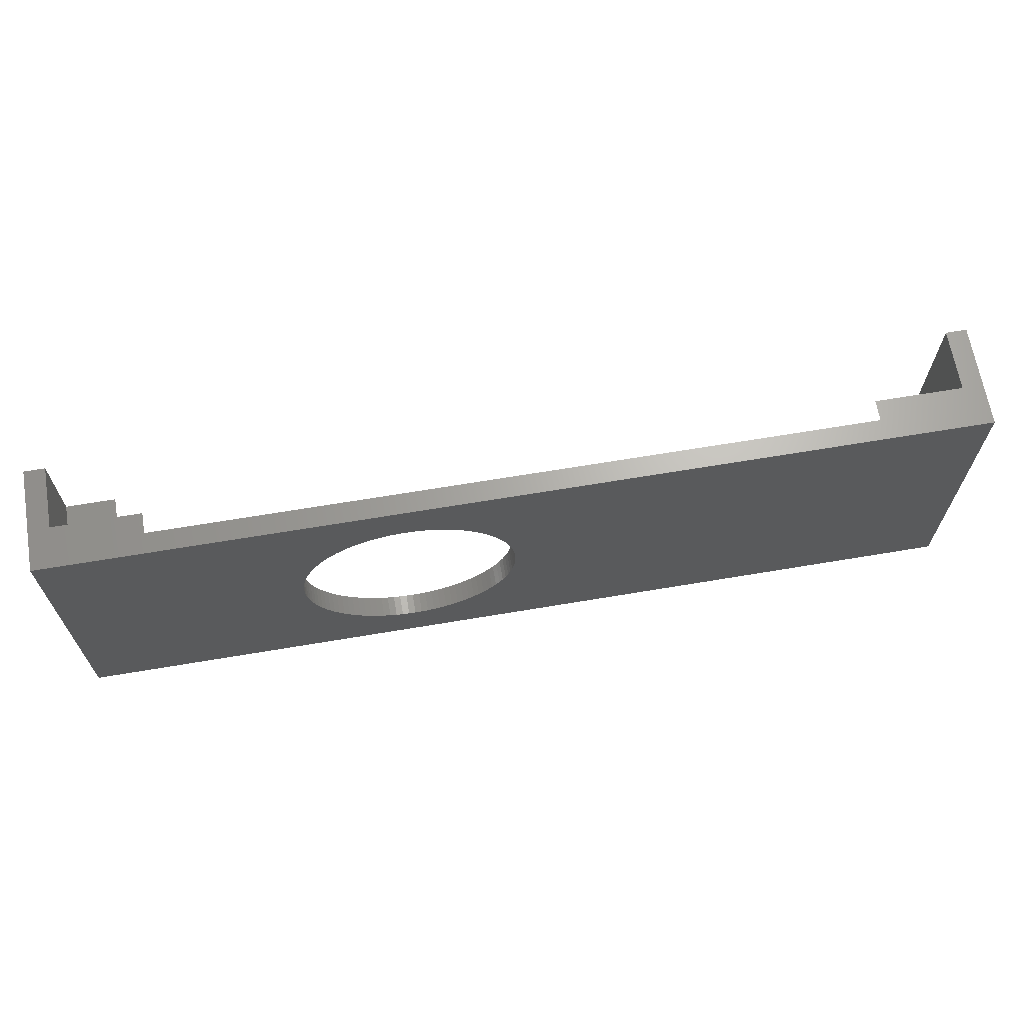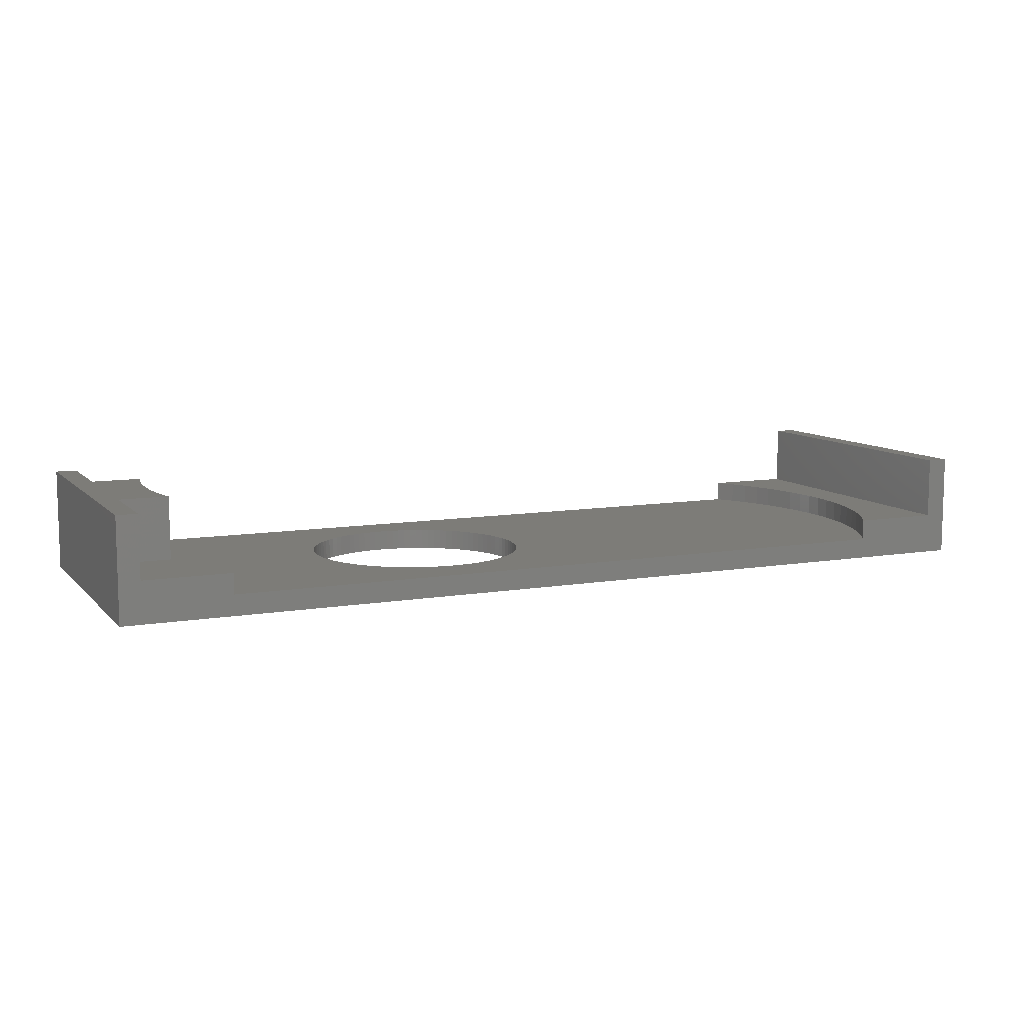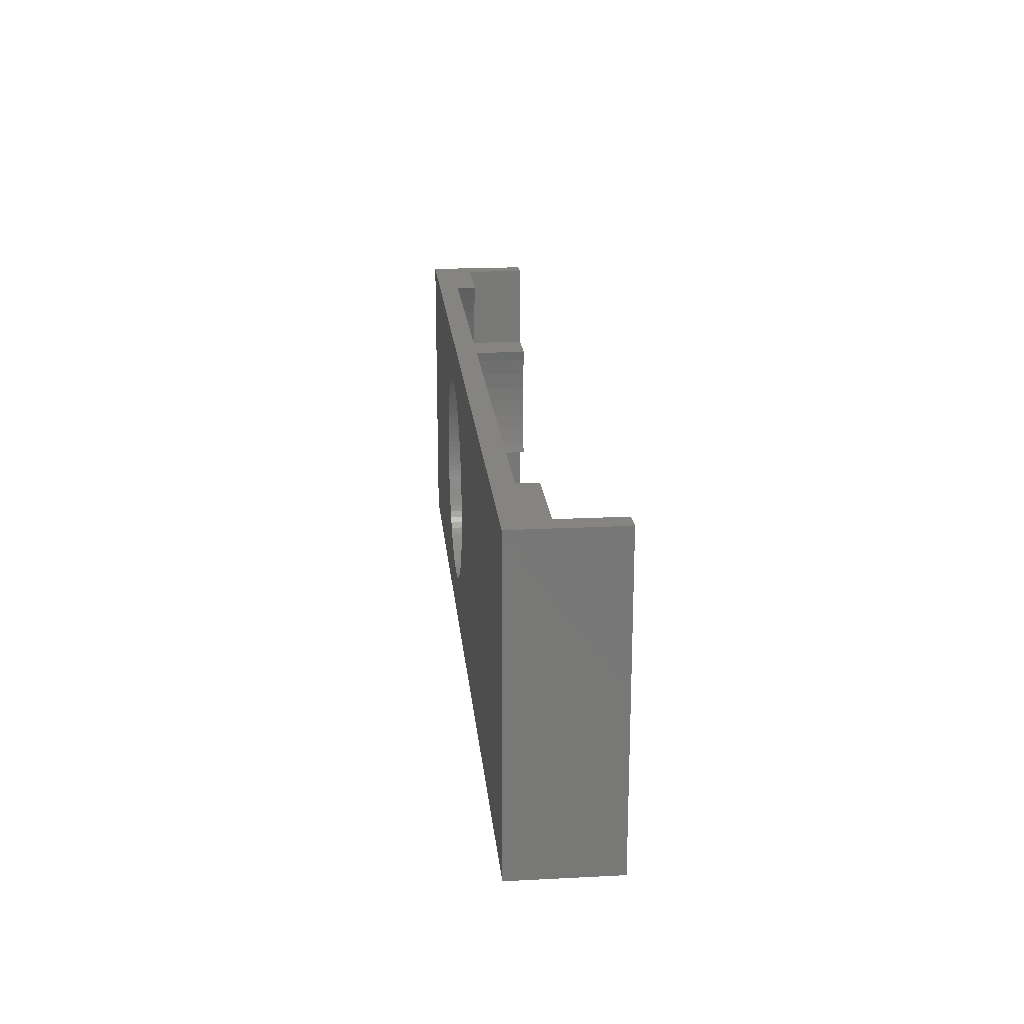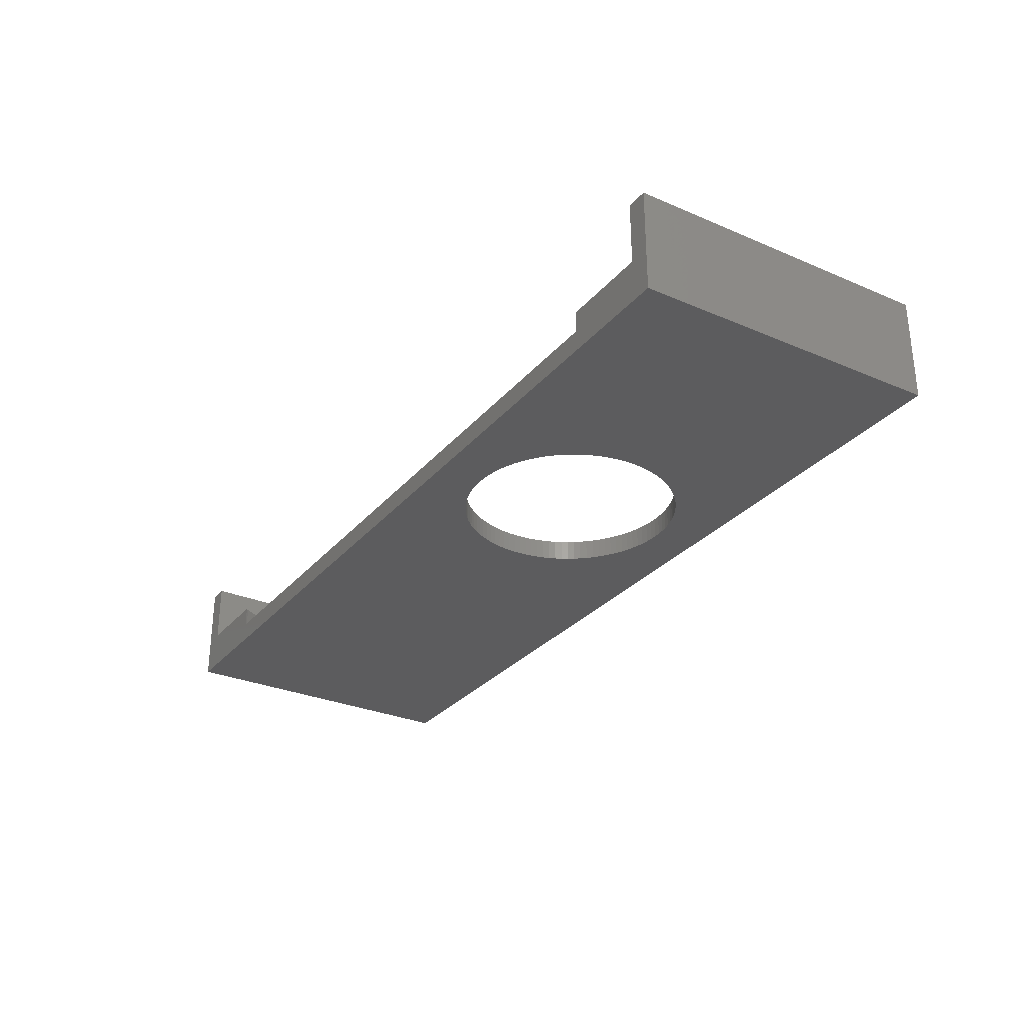
<metadata>
{"format":"stl","ext":"stl","renderer":"f3d","projection":"perspective","resolution":1024,"background":"white","views":[{"elev":66.2,"azim":170.4,"up":"+Y"},{"elev":9.4,"azim":155.8,"up":"+Z"},{"elev":20.0,"azim":-95.4,"up":"+Y"},{"elev":-29.6,"azim":57.9,"up":"+Z"}]}
</metadata>
<code>
# stl→obj: 308 verts, 616 faces
v -111.5 -29.9 -2
v -111.5 29.9 18
v -111.5 29.9 -2
v -111.5 -29.9 18
v -107.5 -29.9 18
v -107.5 29.9 18
v -107.5 29.9 6
v -107.5 -29.9 6
v 67.5 29.9 18
v 63.5 29.9 6
v 63.5 29.9 18
v 46.65 29.9 2
v 46.65 29.9 6
v 67.5 29.9 -2
v -90.65 29.9 2
v -90.65 29.9 6
v 67.5 -29.9 -2
v 21 0 -2
v 20.96 -1.319 -2
v 20.83 -2.632 -2
v 20.63 -3.935 -2
v 20.34 -5.222 -2
v 19.97 -6.489 -2
v 19.53 -7.731 -2
v 19 -8.941 -2
v 18.4 -10.12 -2
v 17.73 -11.25 -2
v 16.99 -12.34 -2
v 16.18 -13.39 -2
v 15.31 -14.38 -2
v 14.38 -15.31 -2
v 13.39 -16.18 -2
v 12.34 -16.99 -2
v 11.25 -17.73 -2
v 10.12 -18.4 -2
v 8.941 -19 -2
v 7.731 -19.53 -2
v 6.489 -19.97 -2
v 5.222 -20.34 -2
v 3.935 -20.63 -2
v 2.632 -20.83 -2
v 1.319 -20.96 -2
v 0 -21 -2
v -1.319 -20.96 -2
v -20.96 -1.319 -2
v -21 0 -2
v -20.83 -2.632 -2
v -20.63 -3.935 -2
v -20.34 -5.222 -2
v -19.97 -6.489 -2
v -19.53 -7.731 -2
v -19 -8.941 -2
v -18.4 -10.12 -2
v -17.73 -11.25 -2
v -16.99 -12.34 -2
v -16.18 -13.39 -2
v -15.31 -14.38 -2
v -14.38 -15.31 -2
v -13.39 -16.18 -2
v -12.34 -16.99 -2
v -11.25 -17.73 -2
v -10.12 -18.4 -2
v -8.941 -19 -2
v -7.731 -19.53 -2
v -6.489 -19.97 -2
v -5.222 -20.34 -2
v -3.935 -20.63 -2
v -2.632 -20.83 -2
v 20.96 1.319 -2
v 20.83 2.632 -2
v 20.63 3.935 -2
v 20.34 5.222 -2
v 19.97 6.489 -2
v 19.53 7.731 -2
v 19 8.941 -2
v 18.4 10.12 -2
v 17.73 11.25 -2
v 16.99 12.34 -2
v 16.18 13.39 -2
v 15.31 14.38 -2
v 14.38 15.31 -2
v 13.39 16.18 -2
v 12.34 16.99 -2
v 11.25 17.73 -2
v 10.12 18.4 -2
v 8.941 19 -2
v 7.731 19.53 -2
v 6.489 19.97 -2
v 5.222 20.34 -2
v 3.935 20.63 -2
v 2.632 20.83 -2
v 1.319 20.96 -2
v 0 21 -2
v -1.319 20.96 -2
v -2.632 20.83 -2
v -20.96 1.319 -2
v -20.83 2.632 -2
v -20.63 3.935 -2
v -20.34 5.222 -2
v -19.97 6.489 -2
v -19.53 7.731 -2
v -19 8.941 -2
v -18.4 10.12 -2
v -17.73 11.25 -2
v -16.99 12.34 -2
v -16.18 13.39 -2
v -15.31 14.38 -2
v -14.38 15.31 -2
v -13.39 16.18 -2
v -12.34 16.99 -2
v -11.25 17.73 -2
v -10.12 18.4 -2
v -3.935 20.63 -2
v -5.222 20.34 -2
v -6.489 19.97 -2
v -7.731 19.53 -2
v -8.941 19 -2
v -90.65 -29.9 2
v -90.65 -29.9 6
v 46.65 -29.9 2
v 46.65 -29.9 6
v 63.5 -29.9 6
v 67.5 -29.9 18
v 63.5 -29.9 18
v -99.39 3.453 6
v -99.5 0 6
v -99.07 6.893 6
v -98.53 10.31 6
v -97.77 13.68 6
v -96.81 17 6
v -95.64 20.25 6
v -94.27 23.42 6
v -92.7 26.5 6
v -90.94 29.47 6
v -99.39 -3.453 6
v -99.07 -6.893 6
v -90.94 -29.47 6
v -92.7 -26.5 6
v -94.27 -23.42 6
v -95.64 -20.25 6
v -96.81 -17 6
v -97.77 -13.68 6
v -98.53 -10.31 6
v 21 0 2
v 55.5 0 2
v 55.39 3.453 2
v 20.96 1.319 2
v 55.07 6.893 2
v 55.39 -3.453 2
v 20.83 2.632 2
v 54.53 10.31 2
v 20.96 -1.319 2
v 20.63 3.935 2
v 53.77 13.68 2
v 55.07 -6.893 2
v 20.34 5.222 2
v 52.81 17 2
v 20.83 -2.632 2
v 19.97 6.489 2
v 51.64 20.25 2
v 54.53 -10.31 2
v 19.53 7.731 2
v 50.27 23.42 2
v 20.63 -3.935 2
v 19 8.941 2
v 48.7 26.5 2
v 53.77 -13.68 2
v 18.4 10.12 2
v 46.94 29.47 2
v 20.34 -5.222 2
v 17.73 11.25 2
v 52.81 -17 2
v 19.97 -6.489 2
v 16.99 12.34 2
v 16.18 13.39 2
v 15.31 14.38 2
v 14.38 15.31 2
v 13.39 16.18 2
v 12.34 16.99 2
v 11.25 17.73 2
v 10.12 18.4 2
v 8.941 19 2
v 7.731 19.53 2
v 6.489 19.97 2
v 5.222 20.34 2
v 3.935 20.63 2
v 2.632 20.83 2
v 1.319 20.96 2
v 0 21 2
v -1.319 20.96 2
v -2.632 20.83 2
v -94.27 23.42 2
v -20.83 2.632 2
v -92.7 26.5 2
v -20.63 3.935 2
v -20.34 5.222 2
v -19.97 6.489 2
v -19.53 7.731 2
v -19 8.941 2
v -18.4 10.12 2
v -17.73 11.25 2
v -16.99 12.34 2
v -16.18 13.39 2
v -15.31 14.38 2
v -14.38 15.31 2
v -13.39 16.18 2
v -12.34 16.99 2
v -11.25 17.73 2
v -10.12 18.4 2
v -8.941 19 2
v -7.731 19.53 2
v -6.489 19.97 2
v -5.222 20.34 2
v -3.935 20.63 2
v 51.64 -20.25 2
v 19.53 -7.731 2
v 50.27 -23.42 2
v 19 -8.941 2
v 48.7 -26.5 2
v 18.4 -10.12 2
v 46.94 -29.47 2
v 17.73 -11.25 2
v 16.99 -12.34 2
v 16.18 -13.39 2
v 15.31 -14.38 2
v 14.38 -15.31 2
v 13.39 -16.18 2
v 12.34 -16.99 2
v 11.25 -17.73 2
v 10.12 -18.4 2
v 8.941 -19 2
v 7.731 -19.53 2
v 6.489 -19.97 2
v 5.222 -20.34 2
v 3.935 -20.63 2
v 2.632 -20.83 2
v 1.319 -20.96 2
v 0 -21 2
v -1.319 -20.96 2
v -2.632 -20.83 2
v -3.935 -20.63 2
v -95.64 20.25 2
v -20.96 1.319 2
v -96.81 17 2
v -97.77 13.68 2
v -98.53 10.31 2
v -99.07 6.893 2
v -21 0 2
v -99.39 3.453 2
v -99.5 0 2
v -99.39 -3.453 2
v -99.07 -6.893 2
v -20.96 -1.319 2
v -98.53 -10.31 2
v -97.77 -13.68 2
v -96.81 -17 2
v -20.83 -2.632 2
v -5.222 -20.34 2
v -6.489 -19.97 2
v -7.731 -19.53 2
v -8.941 -19 2
v -10.12 -18.4 2
v -11.25 -17.73 2
v -95.64 -20.25 2
v -90.94 29.47 2
v -94.27 -23.42 2
v -12.34 -16.99 2
v -92.7 -26.5 2
v -90.94 -29.47 2
v -13.39 -16.18 2
v -14.38 -15.31 2
v -20.63 -3.935 2
v -15.31 -14.38 2
v -20.34 -5.222 2
v -16.18 -13.39 2
v -19.97 -6.489 2
v -16.99 -12.34 2
v -19.53 -7.731 2
v -17.73 -11.25 2
v -19 -8.941 2
v -18.4 -10.12 2
v 63.5 12.5 18
v 55.5 0 18
v 63.5 -12.5 18
v 55.39 3.453 18
v 55.07 6.893 18
v 54.53 10.31 18
v 54.04 12.5 18
v 55.39 -3.453 18
v 55.07 -6.893 18
v 54.53 -10.31 18
v 54.04 -12.5 18
v 63.5 12.5 6
v 63.5 -12.5 6
v 52.81 17 6
v 53.77 13.68 6
v 54.04 12.5 6
v 51.64 20.25 6
v 50.27 23.42 6
v 48.7 26.5 6
v 46.94 29.47 6
v 53.77 -13.68 6
v 54.04 -12.5 6
v 52.81 -17 6
v 51.64 -20.25 6
v 50.27 -23.42 6
v 48.7 -26.5 6
v 46.94 -29.47 6
f 1 2 3
f 2 1 4
f 2 5 6
f 5 2 4
f 5 7 6
f 7 5 8
f 9 10 11
f 10 12 13
f 12 14 15
f 10 14 12
f 14 10 9
f 16 15 7
f 7 2 6
f 7 3 2
f 15 3 7
f 3 15 14
f 17 18 14
f 17 19 18
f 17 20 19
f 17 21 20
f 17 22 21
f 17 23 22
f 17 24 23
f 17 25 24
f 17 26 25
f 17 27 26
f 17 28 27
f 17 29 28
f 17 30 29
f 17 31 30
f 17 32 31
f 17 33 32
f 17 34 33
f 17 35 34
f 17 36 35
f 17 37 36
f 17 38 37
f 17 39 38
f 17 40 39
f 17 41 40
f 17 42 41
f 17 43 42
f 17 44 43
f 1 44 17
f 45 1 46
f 47 1 45
f 48 1 47
f 49 1 48
f 50 1 49
f 51 1 50
f 52 1 51
f 53 1 52
f 54 1 53
f 55 1 54
f 56 1 55
f 57 1 56
f 58 1 57
f 59 1 58
f 60 1 59
f 61 1 60
f 62 1 61
f 63 1 62
f 64 1 63
f 65 1 64
f 66 1 65
f 67 1 66
f 68 1 67
f 44 1 68
f 69 14 18
f 70 14 69
f 71 14 70
f 72 14 71
f 73 14 72
f 74 14 73
f 75 14 74
f 76 14 75
f 77 14 76
f 78 14 77
f 79 14 78
f 80 14 79
f 81 14 80
f 82 14 81
f 83 14 82
f 84 14 83
f 85 14 84
f 86 14 85
f 87 14 86
f 88 14 87
f 89 14 88
f 90 14 89
f 91 14 90
f 92 14 91
f 93 14 92
f 94 14 93
f 3 94 95
f 3 46 1
f 46 3 96
f 96 3 97
f 97 3 98
f 98 3 99
f 99 3 100
f 100 3 101
f 101 3 102
f 102 3 103
f 103 3 104
f 104 3 105
f 105 3 106
f 106 3 107
f 107 3 108
f 108 3 109
f 109 3 110
f 110 3 111
f 111 3 112
f 94 3 14
f 113 3 95
f 114 3 113
f 115 3 114
f 116 3 115
f 117 3 116
f 112 3 117
f 4 8 5
f 8 118 119
f 118 1 120
f 8 1 118
f 1 8 4
f 121 120 122
f 122 123 124
f 122 17 123
f 120 17 122
f 17 120 1
f 125 7 126
f 127 7 125
f 128 7 127
f 129 7 128
f 130 7 129
f 131 7 130
f 132 7 131
f 133 7 132
f 134 7 133
f 7 134 16
f 8 126 7
f 126 8 135
f 135 8 136
f 137 8 119
f 138 8 137
f 139 8 138
f 140 8 139
f 141 8 140
f 142 8 141
f 143 8 142
f 136 8 143
f 144 145 146
f 147 146 148
f 145 144 149
f 150 148 151
f 152 149 144
f 153 151 154
f 149 152 155
f 156 154 157
f 158 155 152
f 159 157 160
f 155 158 161
f 162 160 163
f 164 161 158
f 165 163 166
f 161 164 167
f 168 166 169
f 170 167 164
f 171 169 12
f 167 170 172
f 173 172 170
f 146 147 144
f 148 150 147
f 151 153 150
f 154 156 153
f 157 159 156
f 160 162 159
f 163 165 162
f 166 168 165
f 169 171 168
f 12 174 171
f 12 175 174
f 12 176 175
f 12 177 176
f 12 178 177
f 12 179 178
f 12 180 179
f 12 181 180
f 12 182 181
f 12 183 182
f 12 184 183
f 12 185 184
f 12 186 185
f 12 187 186
f 12 188 187
f 12 189 188
f 12 190 189
f 15 190 12
f 190 15 191
f 192 193 194
f 194 193 15
f 195 15 193
f 196 15 195
f 197 15 196
f 198 15 197
f 199 15 198
f 200 15 199
f 201 15 200
f 202 15 201
f 203 15 202
f 204 15 203
f 205 15 204
f 206 15 205
f 207 15 206
f 208 15 207
f 209 15 208
f 210 15 209
f 211 15 210
f 212 15 211
f 213 15 212
f 214 15 213
f 191 15 214
f 172 173 215
f 216 215 173
f 215 216 217
f 218 217 216
f 217 218 219
f 220 219 218
f 219 220 221
f 222 221 220
f 221 222 120
f 223 120 222
f 224 120 223
f 225 120 224
f 226 120 225
f 227 120 226
f 228 120 227
f 229 120 228
f 230 120 229
f 231 120 230
f 232 120 231
f 233 120 232
f 234 120 233
f 235 120 234
f 236 120 235
f 237 120 236
f 238 120 237
f 239 120 238
f 118 239 240
f 118 240 241
f 242 193 192
f 193 242 243
f 244 243 242
f 245 243 244
f 246 243 245
f 247 243 246
f 243 247 248
f 249 248 247
f 250 248 249
f 251 248 250
f 252 248 251
f 248 252 253
f 254 253 252
f 255 253 254
f 256 253 255
f 253 256 257
f 239 118 120
f 258 118 241
f 259 118 258
f 260 118 259
f 261 118 260
f 262 118 261
f 263 118 262
f 264 257 256
f 194 15 265
f 266 257 264
f 267 118 263
f 118 268 269
f 268 257 266
f 270 118 267
f 118 257 268
f 271 118 270
f 257 118 272
f 273 118 271
f 272 118 274
f 275 118 273
f 274 118 276
f 277 118 275
f 276 118 278
f 279 118 277
f 278 118 280
f 281 118 279
f 280 118 281
f 135 250 126
f 250 135 251
f 130 242 131
f 242 130 244
f 127 246 128
f 246 127 247
f 133 265 134
f 265 133 194
f 132 194 133
f 194 132 192
f 129 244 130
f 244 129 245
f 125 247 127
f 247 125 249
f 134 15 16
f 15 134 265
f 131 192 132
f 192 131 242
f 128 245 129
f 245 128 246
f 126 249 125
f 249 126 250
f 141 255 142
f 255 141 256
f 140 256 141
f 256 140 264
f 139 264 140
f 264 139 266
f 143 252 136
f 252 143 254
f 136 251 135
f 251 136 252
f 142 254 143
f 254 142 255
f 119 269 137
f 269 119 118
f 137 268 138
f 268 137 269
f 138 266 139
f 266 138 268
f 123 14 9
f 14 123 17
f 282 283 284
f 282 285 283
f 282 286 285
f 282 287 286
f 287 282 288
f 282 9 11
f 9 282 123
f 284 123 282
f 123 284 124
f 289 284 283
f 290 284 289
f 291 284 290
f 284 291 292
f 293 11 10
f 11 293 282
f 122 284 294
f 284 122 124
f 295 293 10
f 293 296 297
f 293 295 296
f 10 298 295
f 10 299 298
f 10 300 299
f 10 301 300
f 301 10 13
f 302 294 303
f 304 294 302
f 294 304 122
f 305 122 304
f 306 122 305
f 307 122 306
f 308 122 307
f 122 308 121
f 293 288 282
f 288 293 297
f 303 284 292
f 284 303 294
f 215 304 172
f 304 215 305
f 155 289 149
f 289 155 290
f 172 302 167
f 302 172 304
f 161 290 155
f 290 161 291
f 219 306 217
f 306 219 307
f 221 307 219
f 307 221 308
f 157 298 160
f 298 157 295
f 149 283 145
f 283 149 289
f 217 305 215
f 305 217 306
f 120 308 221
f 308 120 121
f 146 286 148
f 286 146 285
f 154 295 157
f 295 154 296
f 145 285 146
f 285 145 283
f 161 303 291
f 167 303 161
f 303 167 302
f 291 303 292
f 163 300 166
f 300 163 299
f 166 301 169
f 301 166 300
f 160 299 163
f 299 160 298
f 154 297 296
f 151 297 154
f 287 297 151
f 297 287 288
f 148 287 151
f 287 148 286
f 169 13 12
f 13 169 301
f 18 147 69
f 147 18 144
f 94 189 190
f 189 94 93
f 42 238 237
f 238 42 43
f 82 177 178
f 177 82 81
f 203 107 204
f 107 203 106
f 75 168 76
f 168 75 165
f 88 183 184
f 183 88 87
f 84 179 180
f 179 84 83
f 199 103 200
f 103 199 102
f 204 108 205
f 108 204 107
f 114 214 213
f 214 114 113
f 71 156 72
f 156 71 153
f 78 175 79
f 175 78 174
f 79 176 80
f 176 79 175
f 91 186 187
f 186 91 90
f 89 184 185
f 184 89 88
f 83 178 179
f 178 83 82
f 197 101 198
f 101 197 100
f 193 98 195
f 98 193 97
f 196 100 197
f 100 196 99
f 243 97 193
f 97 243 96
f 109 207 206
f 207 109 110
f 108 206 205
f 206 108 109
f 117 211 210
f 211 117 116
f 113 191 214
f 191 113 95
f 24 173 23
f 173 24 216
f 65 260 259
f 260 65 64
f 281 52 280
f 52 281 53
f 41 237 236
f 237 41 42
f 36 232 231
f 232 36 37
f 70 153 71
f 153 70 150
f 69 150 70
f 150 69 147
f 72 159 73
f 159 72 156
f 73 162 74
f 162 73 159
f 80 177 81
f 177 80 176
f 77 174 78
f 174 77 171
f 76 171 77
f 171 76 168
f 90 185 186
f 185 90 89
f 92 187 188
f 187 92 91
f 93 188 189
f 188 93 92
f 86 181 182
f 181 86 85
f 87 182 183
f 182 87 86
f 85 180 181
f 180 85 84
f 198 102 199
f 102 198 101
f 195 99 196
f 99 195 98
f 248 96 243
f 96 248 46
f 111 209 208
f 209 111 112
f 110 208 207
f 208 110 111
f 112 210 209
f 210 112 117
f 115 213 212
f 213 115 114
f 116 212 211
f 212 116 115
f 95 190 191
f 190 95 94
f 22 164 21
f 164 22 170
f 20 152 19
f 152 20 158
f 29 223 28
f 223 29 224
f 66 259 258
f 259 66 65
f 271 57 273
f 57 271 58
f 39 235 234
f 235 39 40
f 74 165 75
f 165 74 162
f 200 104 201
f 104 200 103
f 201 105 202
f 105 201 104
f 202 106 203
f 106 202 105
f 253 46 248
f 46 253 45
f 23 170 22
f 170 23 173
f 19 144 18
f 144 19 152
f 31 225 30
f 225 31 226
f 30 224 29
f 224 30 225
f 32 228 227
f 228 32 33
f 31 227 226
f 227 31 32
f 28 222 27
f 222 28 223
f 277 54 279
f 54 277 55
f 276 49 274
f 49 276 50
f 274 48 272
f 48 274 49
f 35 231 230
f 231 35 36
f 38 234 233
f 234 38 39
f 37 233 232
f 233 37 38
f 25 216 24
f 216 25 218
f 26 218 25
f 218 26 220
f 21 158 20
f 158 21 164
f 33 229 228
f 229 33 34
f 34 230 229
f 230 34 35
f 27 220 26
f 220 27 222
f 43 239 238
f 239 43 44
f 60 270 267
f 270 60 59
f 67 258 241
f 258 67 66
f 44 240 239
f 240 44 68
f 59 271 270
f 271 59 58
f 275 55 277
f 55 275 56
f 273 56 275
f 56 273 57
f 280 51 278
f 51 280 52
f 272 47 257
f 47 272 48
f 257 45 253
f 45 257 47
f 40 236 235
f 236 40 41
f 279 53 281
f 53 279 54
f 278 50 276
f 50 278 51
f 63 262 261
f 262 63 62
f 61 267 263
f 267 61 60
f 62 263 262
f 263 62 61
f 68 241 240
f 241 68 67
f 64 261 260
f 261 64 63

</code>
